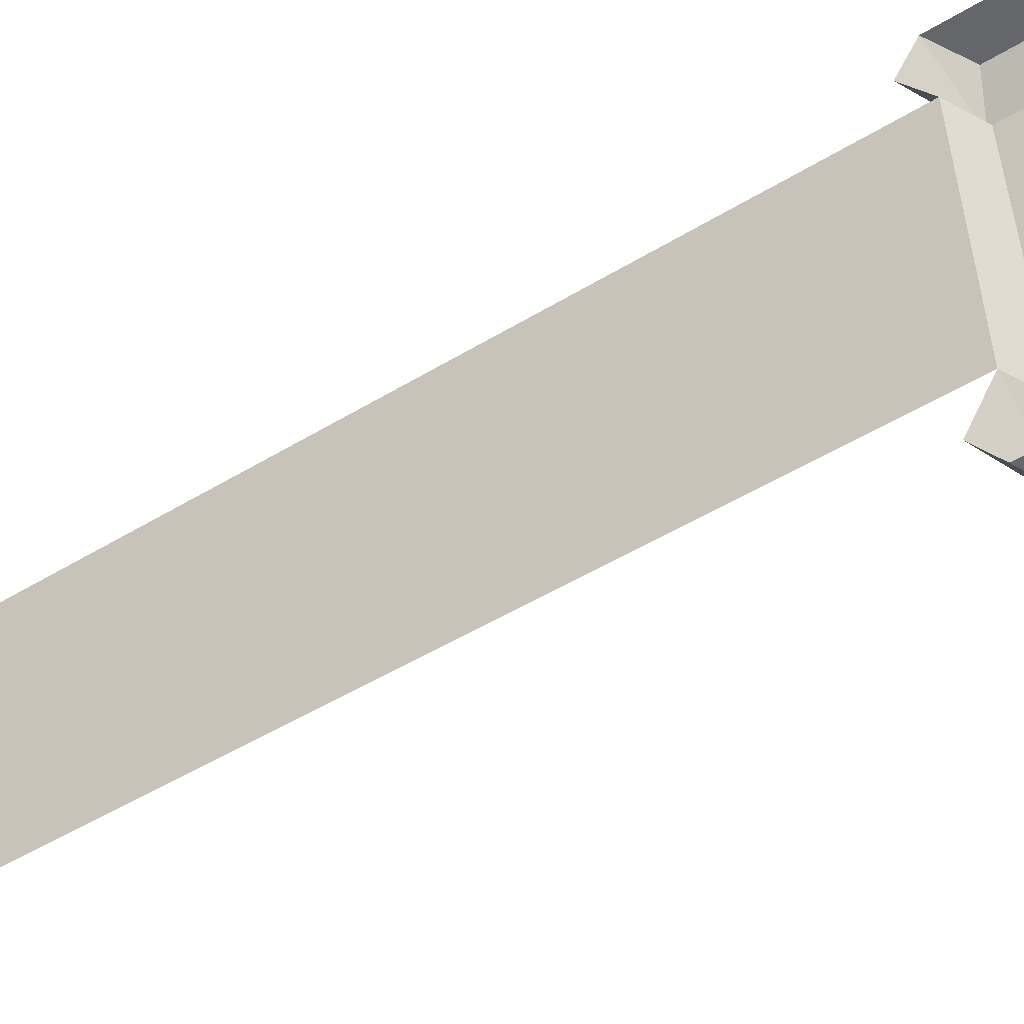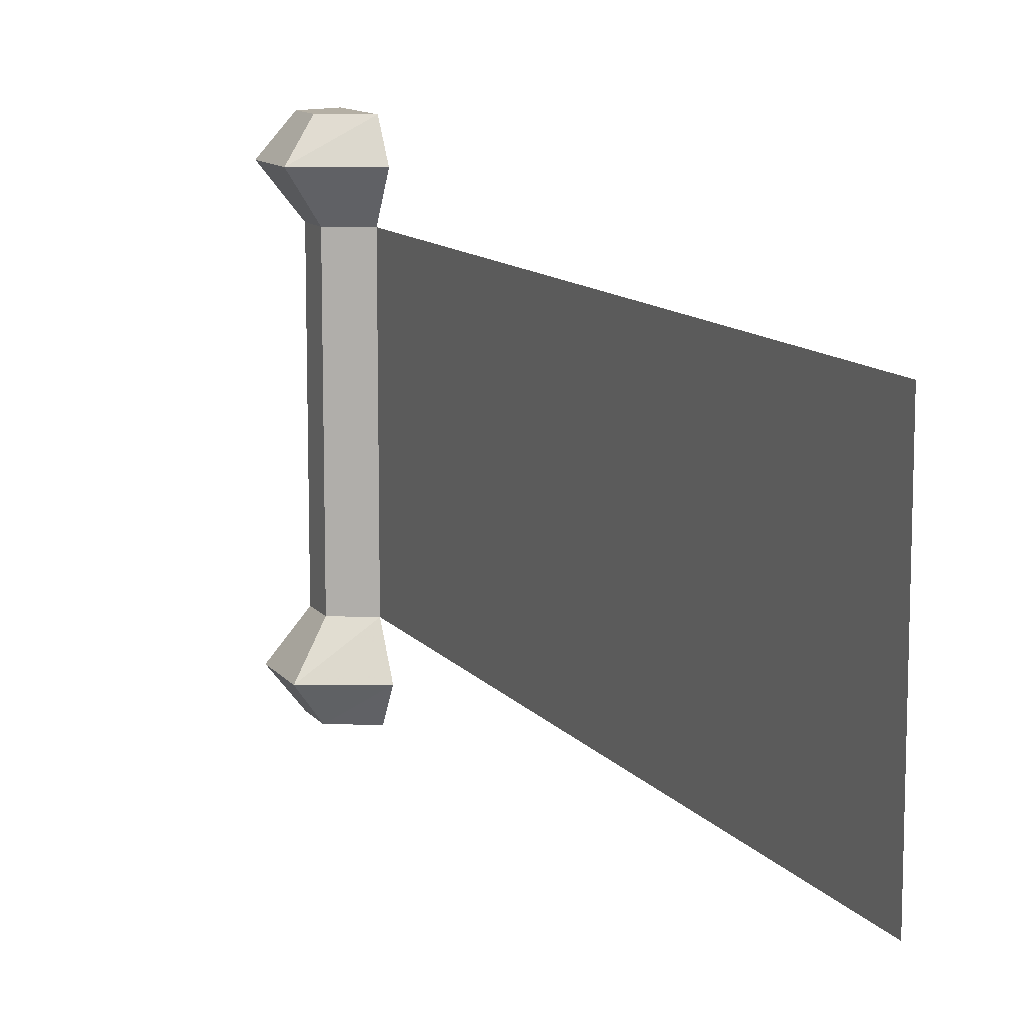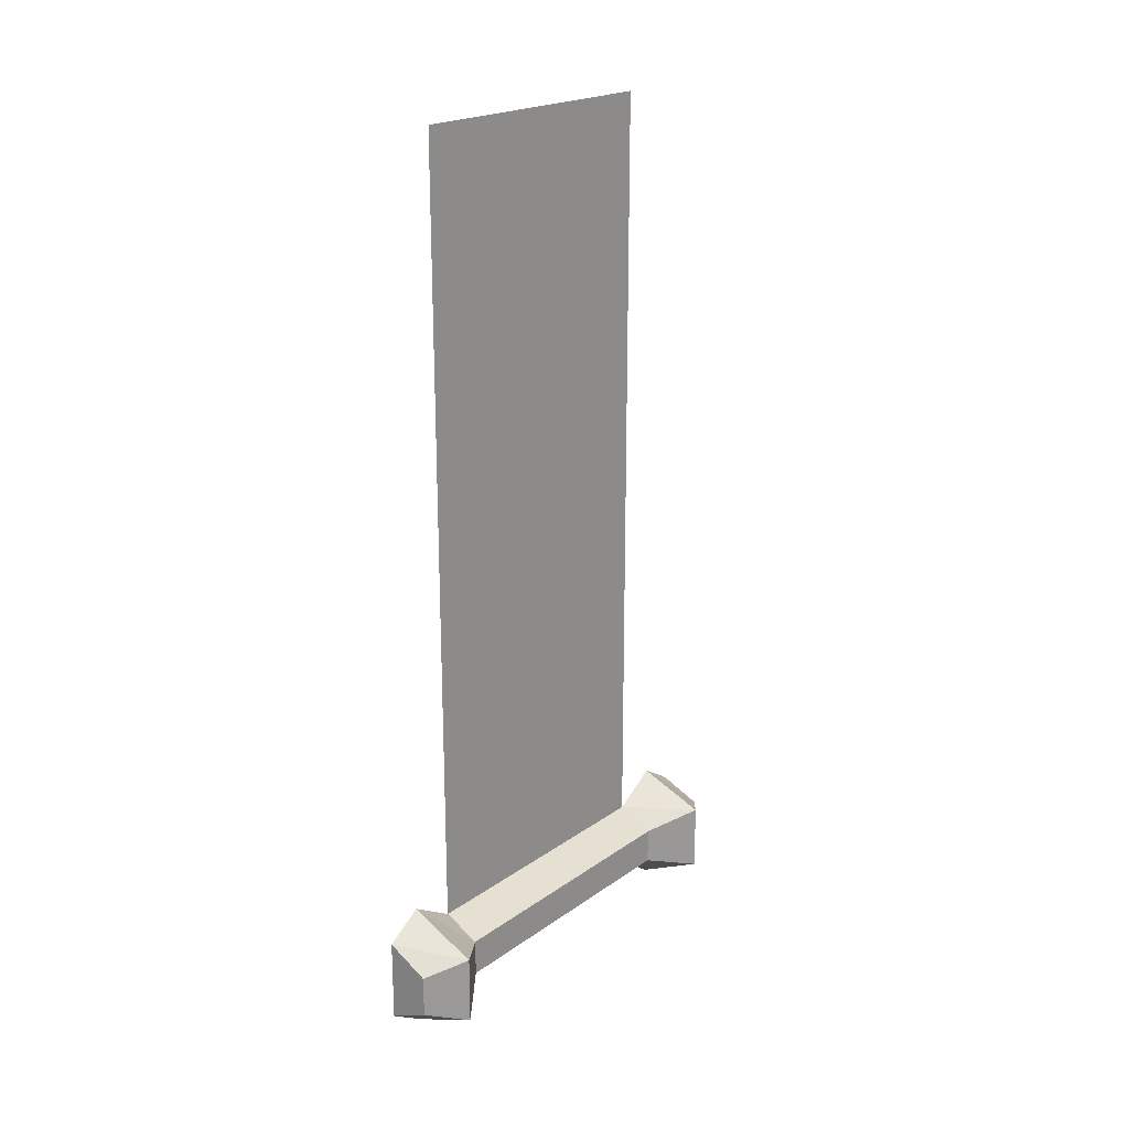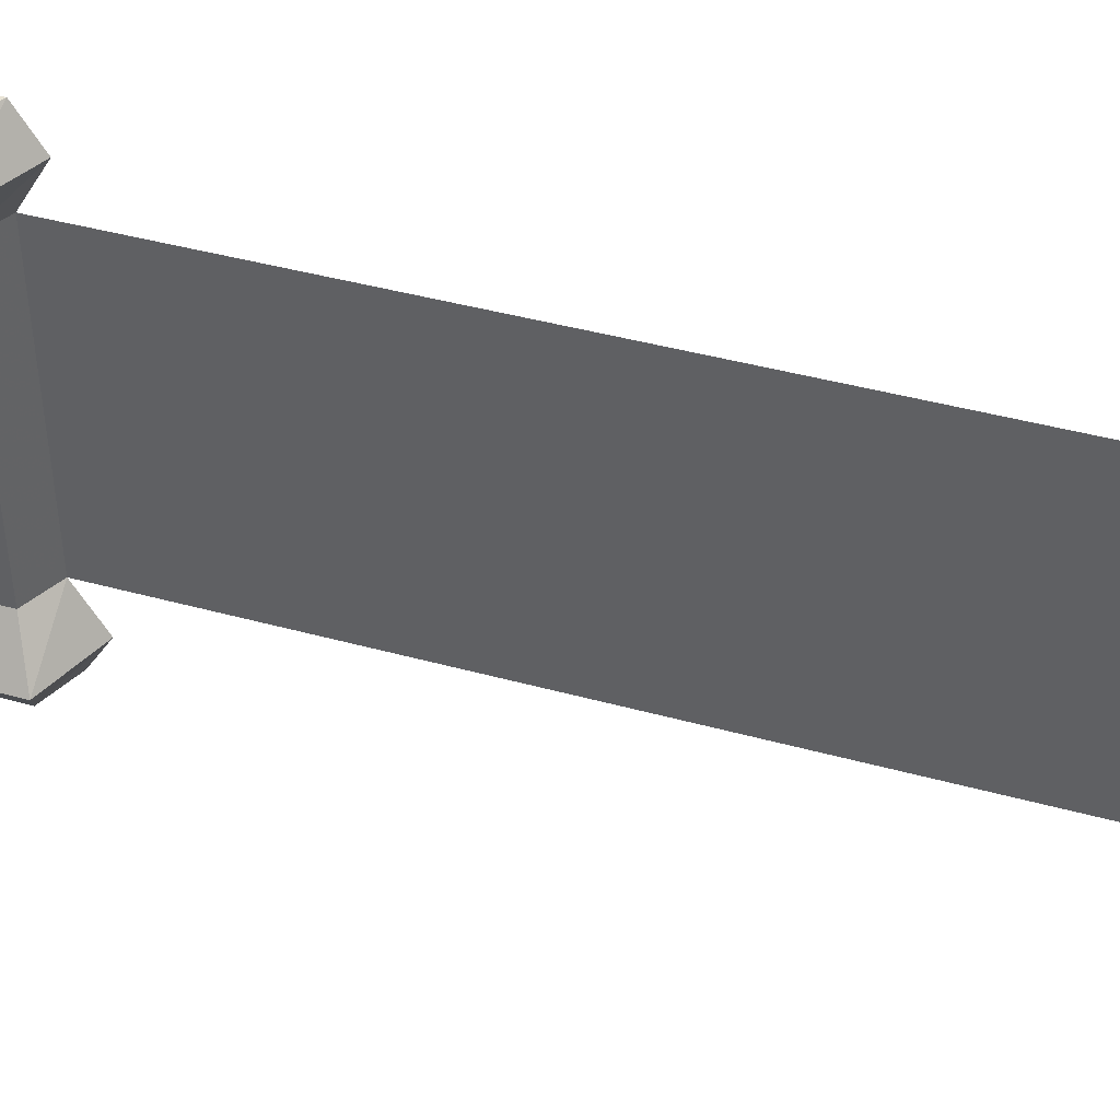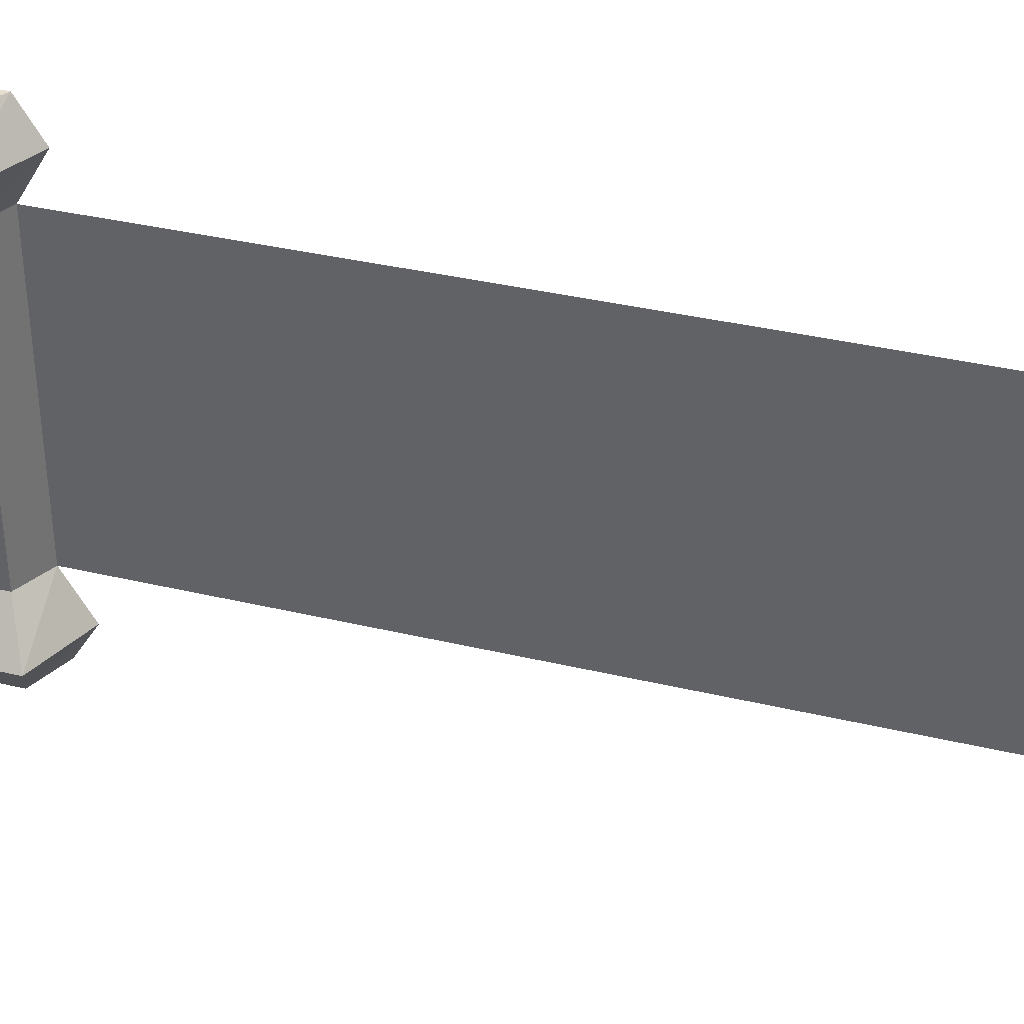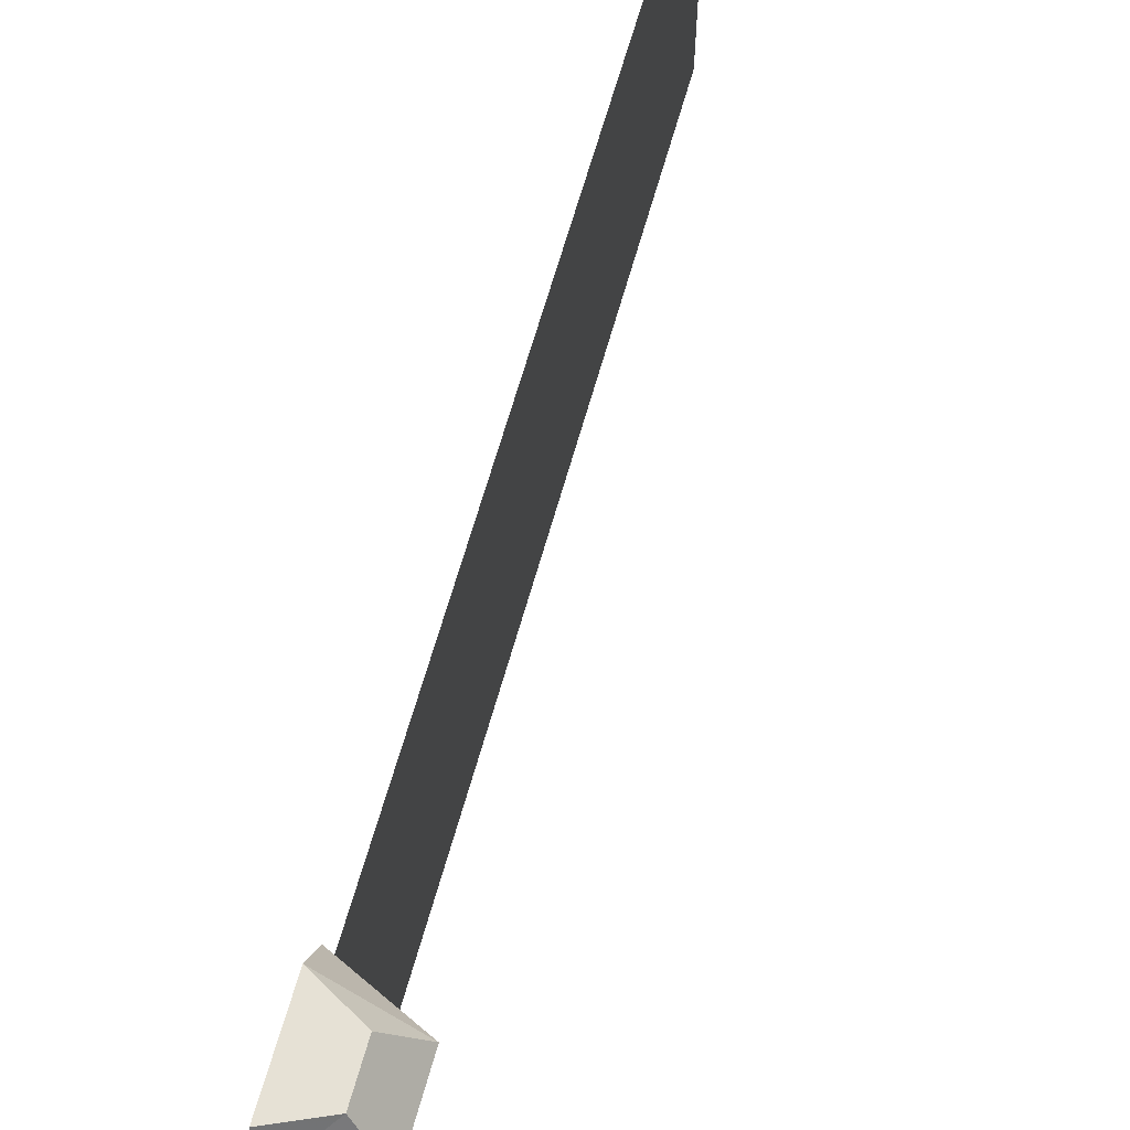
<metadata>
{"format":"obj","ext":"obj","renderer":"f3d","projection":"perspective","resolution":1024,"background":"white","views":[{"elev":-51.7,"azim":-56.8,"up":"+Z"},{"elev":11.3,"azim":157.6,"up":"+Z"},{"elev":20.9,"azim":38.6,"up":"+Y"},{"elev":43.4,"azim":108.0,"up":"+Z"},{"elev":36.6,"azim":107.2,"up":"+Z"},{"elev":64.7,"azim":15.6,"up":"+Z"}]}
</metadata>
<code>
o walldecor/6050/straight
v -64 -90 0
v -64 -90 -13
v -64 -84 -11
v -64 -78 -6
v -64 -75 0
v -64 -78 6
v -64 -84 11
v -64 -90 13
v -64 -96 11
v -64 -102 6
v -64 -105 0
v -64 -102 -6
v -64 -96 -11
v -64 -71 -2
v -64 -55 0
v -64 -71 2
v -64 -90 -31
v -64 -87 -17
v -64 -93 -17
v -64 -109 -2
v -64 -109 2
v -64 -125 0
v -64 -93 17
v -64 -87 17
v -64 -90 31
v -64 -74 11
v -64 -65 23
v -64 -78 14
v -64 -65 -21
v -64 -74 -10
v -64 -78 -13
v -64 -101 -13
v -64 -104 -10
v -64 -114 -21
v -64 -104 11
v -64 -101 14
v -64 -114 23
v -64 -32 0
v -64 -204 32
v -64 -204 -32
v -64 -32 -32
v -64 -32 32
v -56 -208 32
v -56 -208 -32
v -49 -204 -42
v -64 -198 -42
v -55 -207 -50
v -64 -203 -50
v -55 -216 -50
v -64 -221 -50
v -49 -219 -42
v -64 -226 -42
v -56 -216 -32
v -64 -219 -32
v -64 -219 32
v -56 -216 32
v -49 -220 42
v -64 -226 42
v -55 -217 50
v -64 -221 50
v -55 -208 50
v -64 -203 50
v -49 -205 42
v -64 -198 42
f 1 2 3
f 1 3 4
f 1 4 5
f 1 5 6
f 1 6 7
f 1 7 8
f 1 8 9
f 1 9 10
f 1 10 11
f 1 11 12
f 1 12 13
f 1 13 2
f 14 15 16
f 17 18 19
f 20 21 22
f 23 24 25
f 26 27 28
f 29 30 31
f 32 33 34
f 35 36 37
f 38 39 40
f 38 40 41
f 38 41 40
f 38 40 39
f 38 39 42
f 38 42 39
f 40 39 43
f 40 43 44
f 40 44 45
f 40 45 46
f 46 45 47
f 46 47 48
f 48 47 49
f 48 49 50
f 50 49 51
f 50 51 52
f 52 51 53
f 52 53 54
f 54 53 55
f 55 53 56
f 55 56 57
f 55 57 58
f 58 57 59
f 58 59 60
f 60 59 61
f 60 61 62
f 62 61 63
f 62 63 64
f 64 63 43
f 64 43 39
f 44 43 56
f 44 56 53
f 44 53 51
f 44 51 45
f 45 51 49
f 45 49 47
f 56 43 63
f 56 63 57
f 57 63 61
f 57 61 59

</code>
